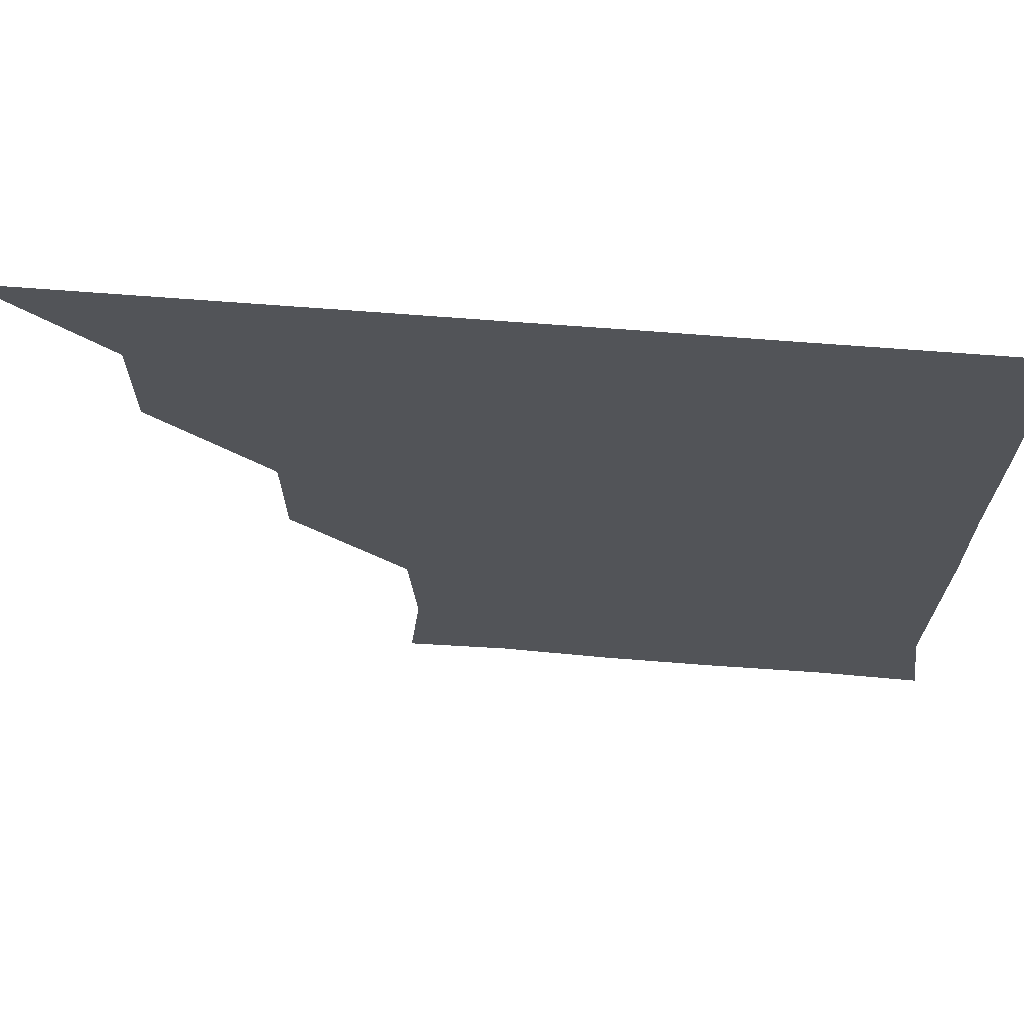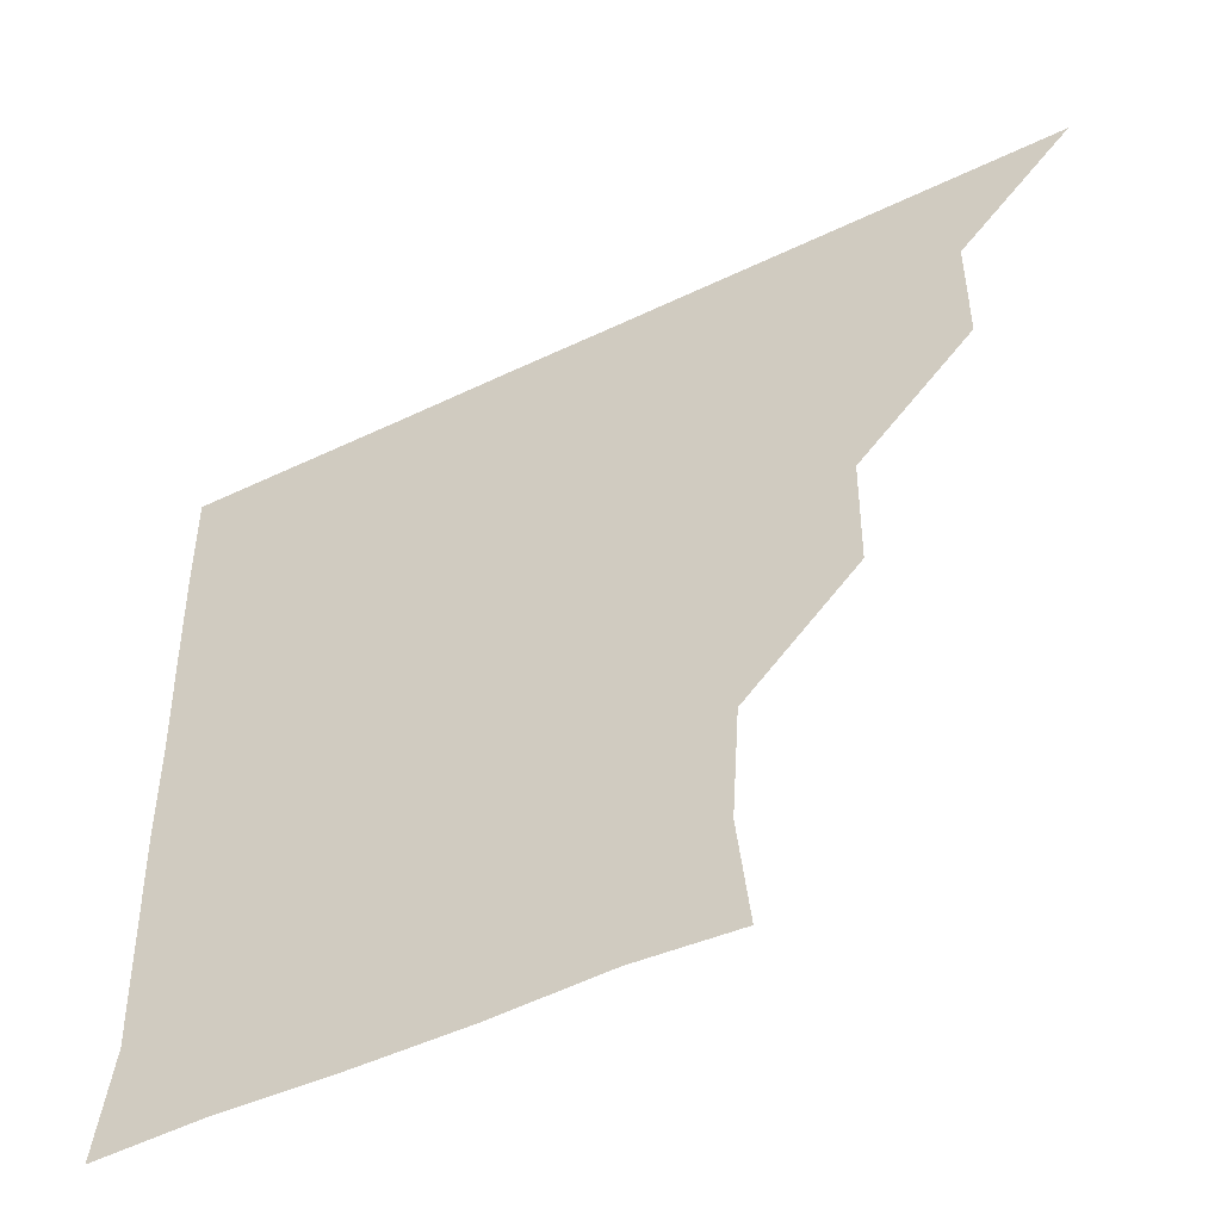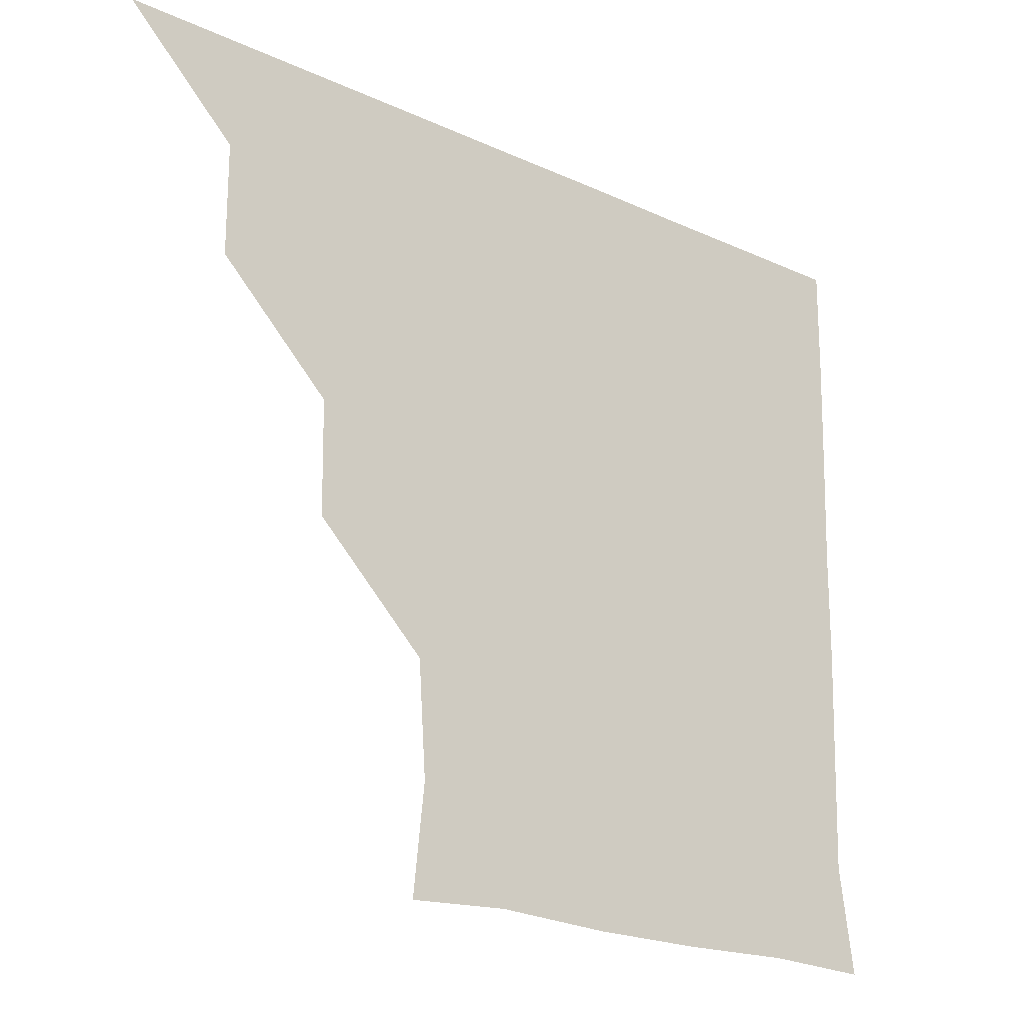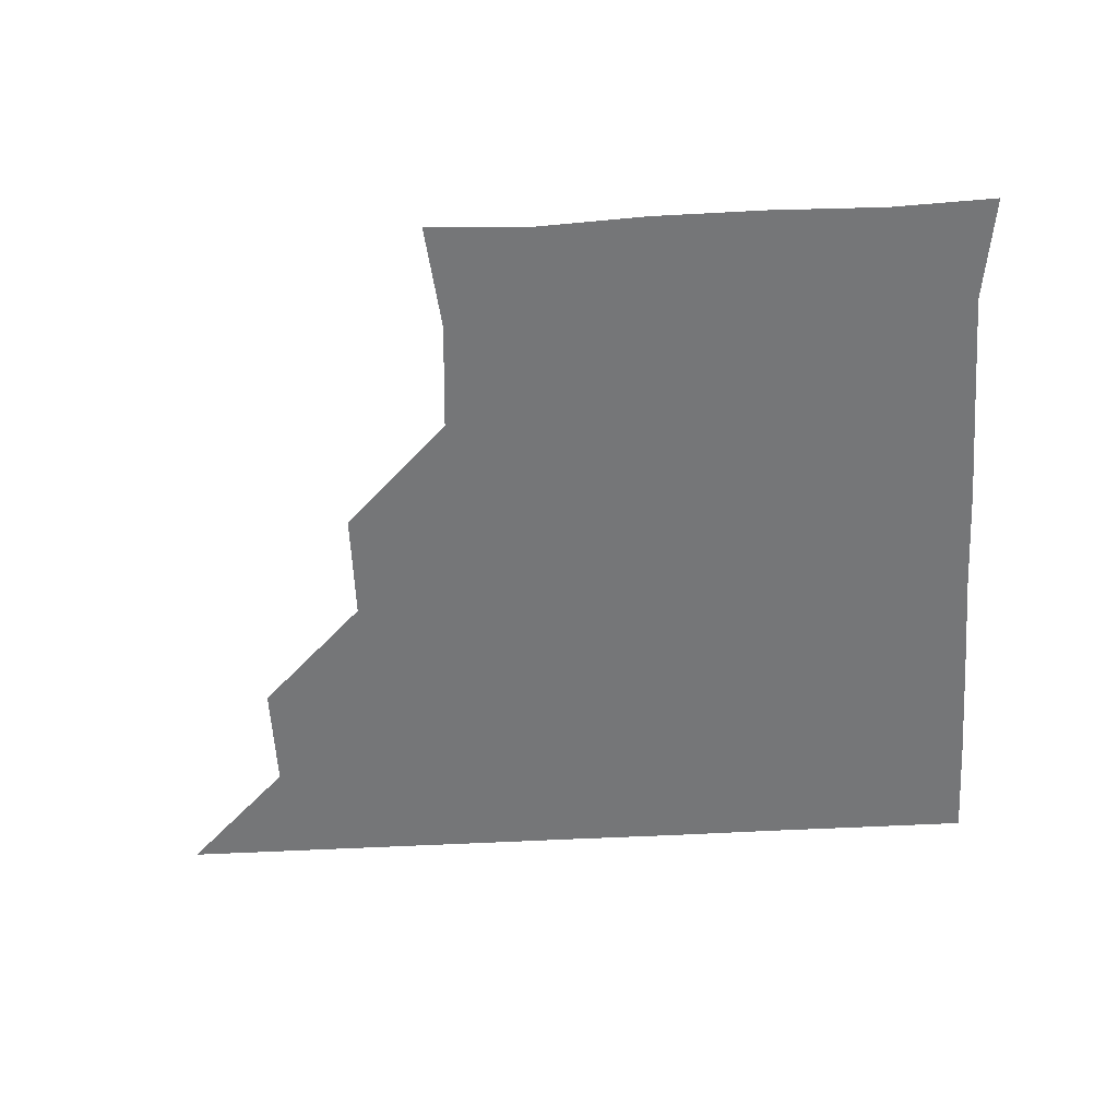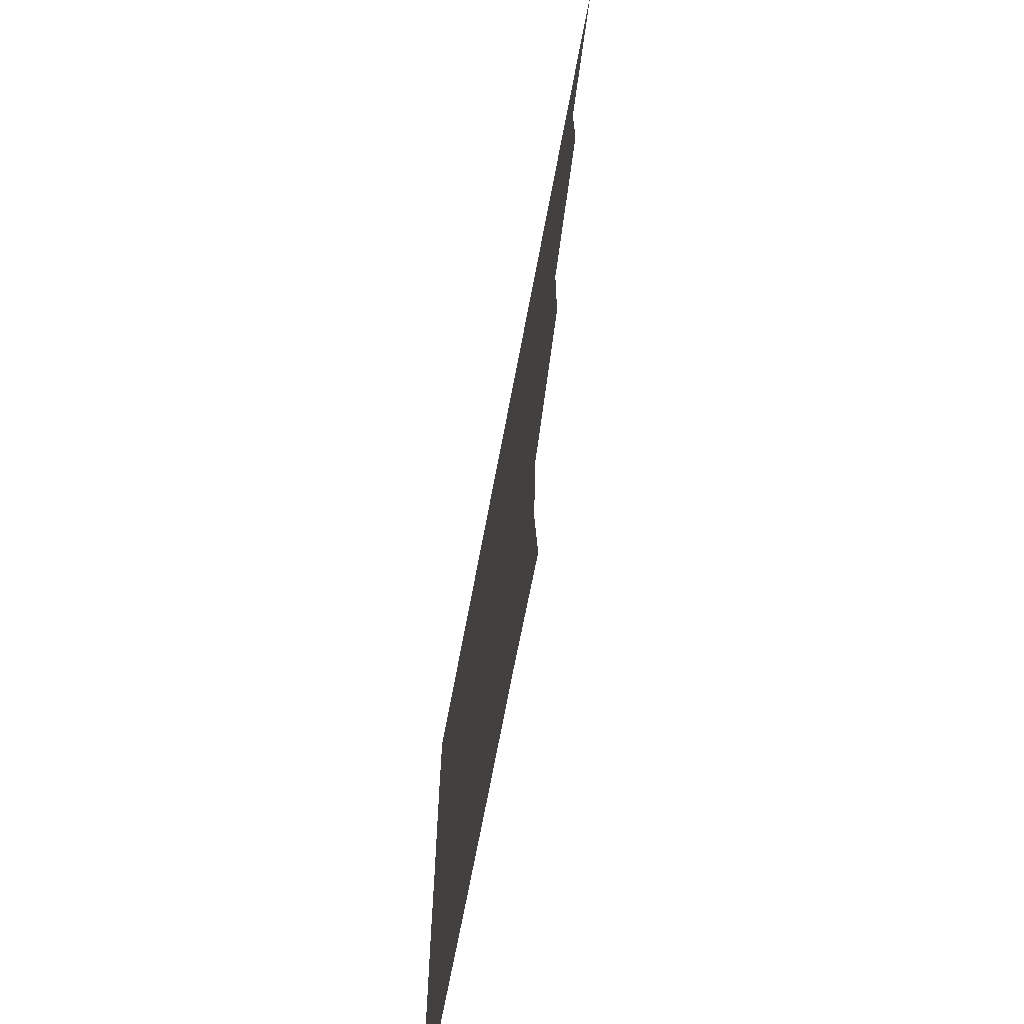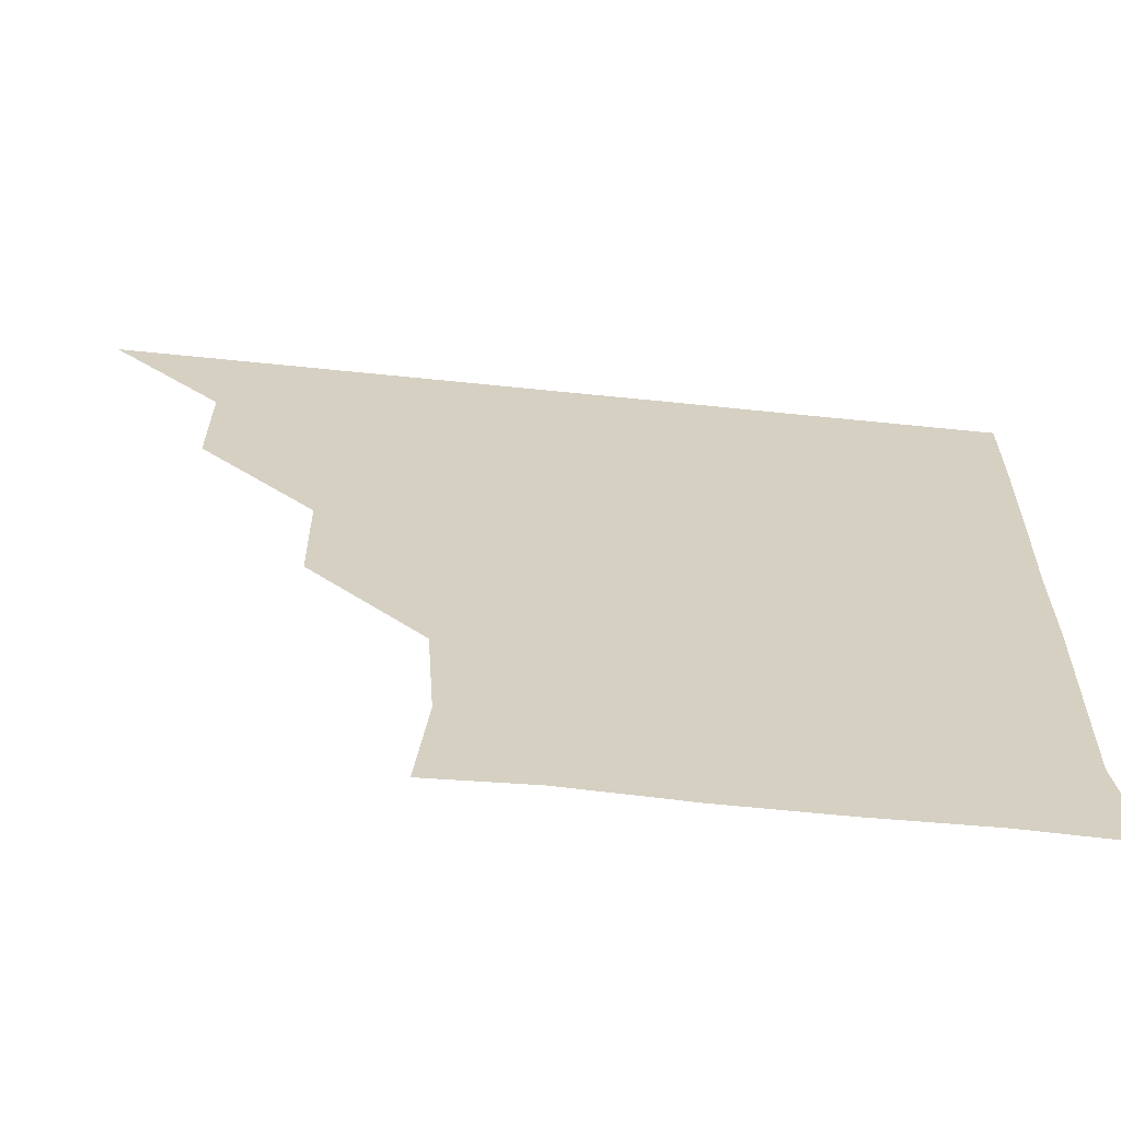
<metadata>
{"format":"obj","ext":"obj","renderer":"f3d","projection":"perspective","resolution":1024,"background":"white","views":[{"elev":66.8,"azim":4.5,"up":"+Y"},{"elev":-49.0,"azim":-151.9,"up":"+Y"},{"elev":-21.4,"azim":-39.2,"up":"+Y"},{"elev":-56.8,"azim":3.1,"up":"+Z"},{"elev":-69.8,"azim":-100.7,"up":"+Y"},{"elev":-64.1,"azim":-5.9,"up":"+Y"}]}
</metadata>
<code>
v 451 361 0
v 481.2 300.8 0
v 481.1 331 0
v 481 361 0
v 512.1 239.9 0
v 511.7 270.5 0
v 511.1 301.1 0
v 511.1 331.1 0
v 511 361 0
v 541.3 150 0
v 544.4 179.4 0
v 542.3 209.9 0
v 541.4 241.5 0
v 541.1 271.4 0
v 541.1 301.2 0
v 541 331 0
v 541 361 0
v 568.8 151.6 0
v 571.7 181.7 0
v 571.3 211.6 0
v 571.3 241.6 0
v 571.1 271.2 0
v 571.1 301.1 0
v 571.2 331 0
v 571 361 0
v 600.5 150.2 0
v 601.6 181.7 0
v 601 211.6 0
v 601 241.6 0
v 601.1 271.4 0
v 601.1 301.2 0
v 601.1 330.9 0
v 600.9 361.1 0
v 631.3 150.1 0
v 631.3 182.4 0
v 631.1 212 0
v 631 241.5 0
v 631.2 271.3 0
v 631.1 301.1 0
v 631.1 331.1 0
v 631 360.9 0
v 663 151 0
v 660.1 182.4 0
v 660.8 211.8 0
v 660.8 241.5 0
v 661 271.8 0
v 661.1 301.5 0
v 661.2 331.1 0
v 661 361 0
v 691.9 150 0
v 687.7 178.8 0
v 688.5 209.3 0
v 689.3 239.7 0
v 689.4 270.4 0
v 690.2 300.9 0
v 690.8 331.2 0
v 691 361 0
v 721 361 0
f 3 4 1
f 6 7 2
f 2 7 3
f 7 8 3
f 3 8 4
f 8 9 4
f 12 13 5
f 5 13 6
f 13 14 6
f 6 14 7
f 14 15 7
f 7 15 8
f 15 16 8
f 8 16 9
f 16 17 9
f 10 18 11
f 18 19 11
f 11 19 12
f 19 20 12
f 12 20 13
f 20 21 13
f 13 21 14
f 21 22 14
f 14 22 15
f 22 23 15
f 15 23 16
f 23 24 16
f 16 24 17
f 24 25 17
f 18 26 19
f 26 27 19
f 19 27 20
f 27 28 20
f 20 28 21
f 28 29 21
f 21 29 22
f 29 30 22
f 22 30 23
f 30 31 23
f 23 31 24
f 31 32 24
f 24 32 25
f 32 33 25
f 26 34 27
f 34 35 27
f 27 35 28
f 35 36 28
f 28 36 29
f 36 37 29
f 29 37 30
f 37 38 30
f 30 38 31
f 38 39 31
f 31 39 32
f 39 40 32
f 32 40 33
f 40 41 33
f 34 42 35
f 42 43 35
f 35 43 36
f 43 44 36
f 36 44 37
f 44 45 37
f 37 45 38
f 45 46 38
f 38 46 39
f 46 47 39
f 39 47 40
f 47 48 40
f 40 48 41
f 48 49 41
f 42 50 43
f 50 51 43
f 43 51 44
f 51 52 44
f 44 52 45
f 52 53 45
f 45 53 46
f 53 54 46
f 46 54 47
f 54 55 47
f 47 55 48
f 55 56 48
f 48 56 49
f 56 57 49

</code>
